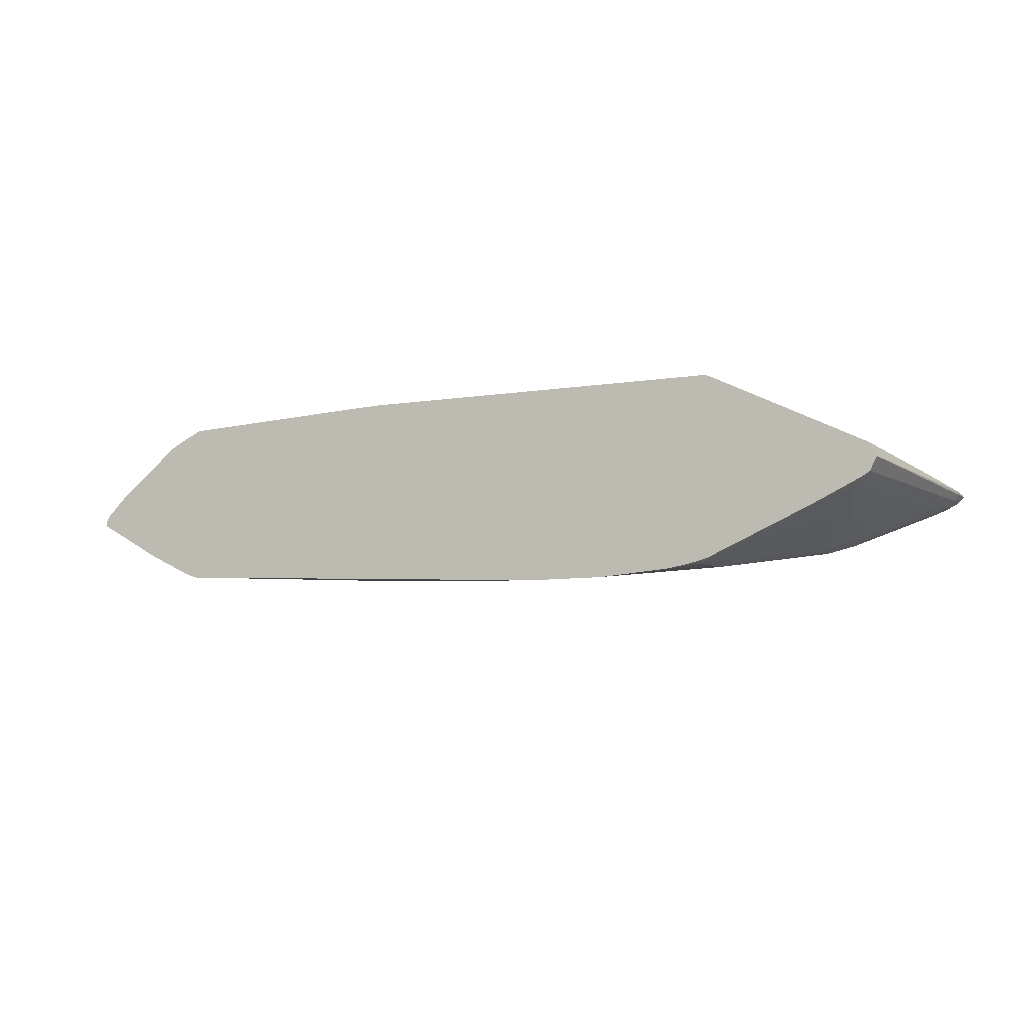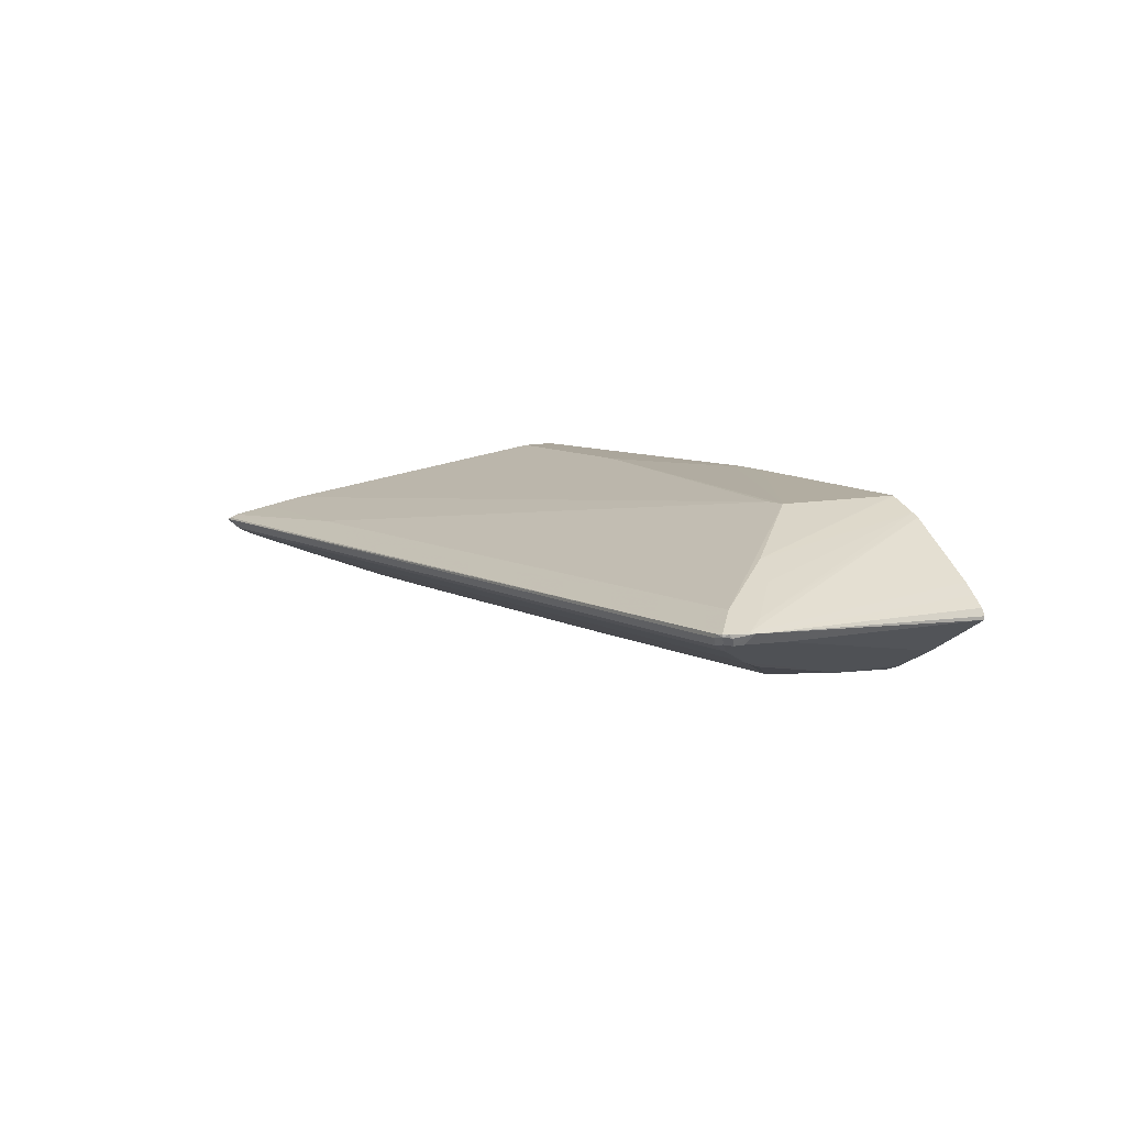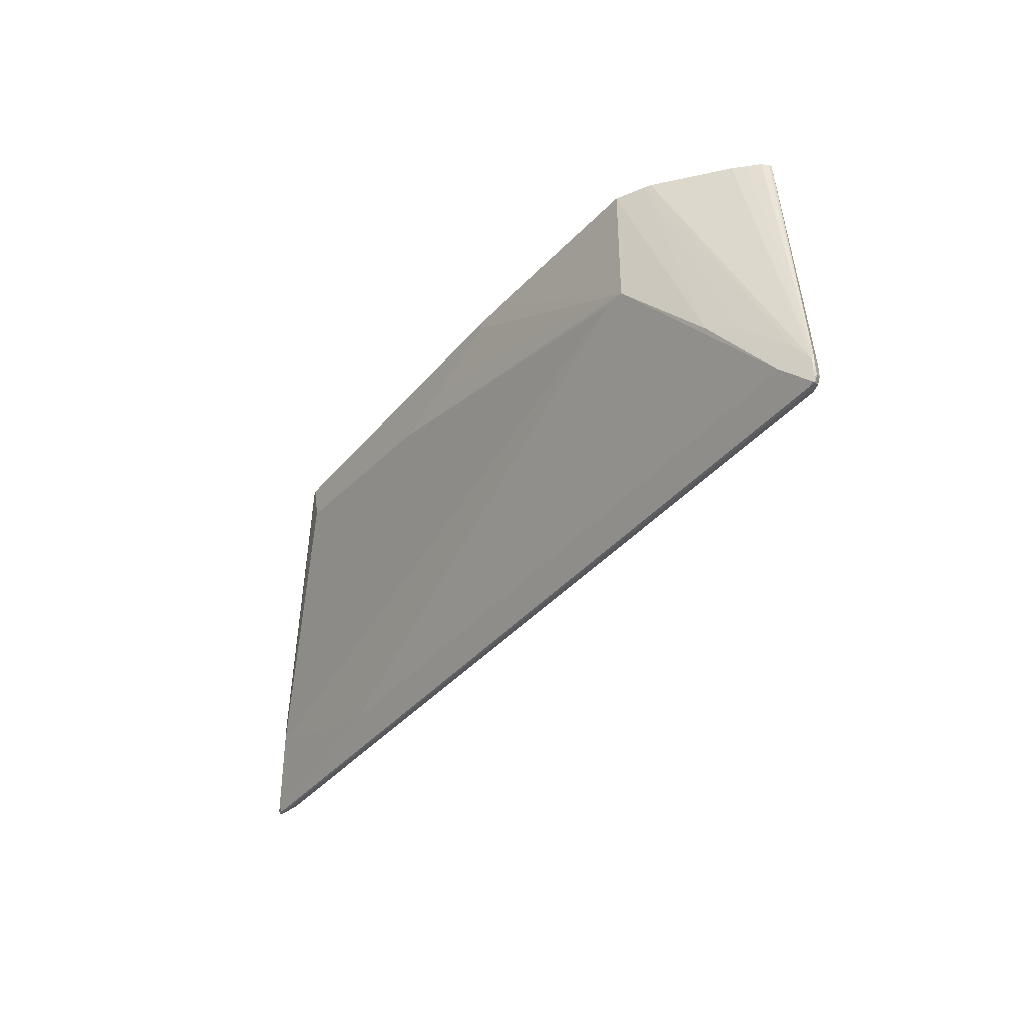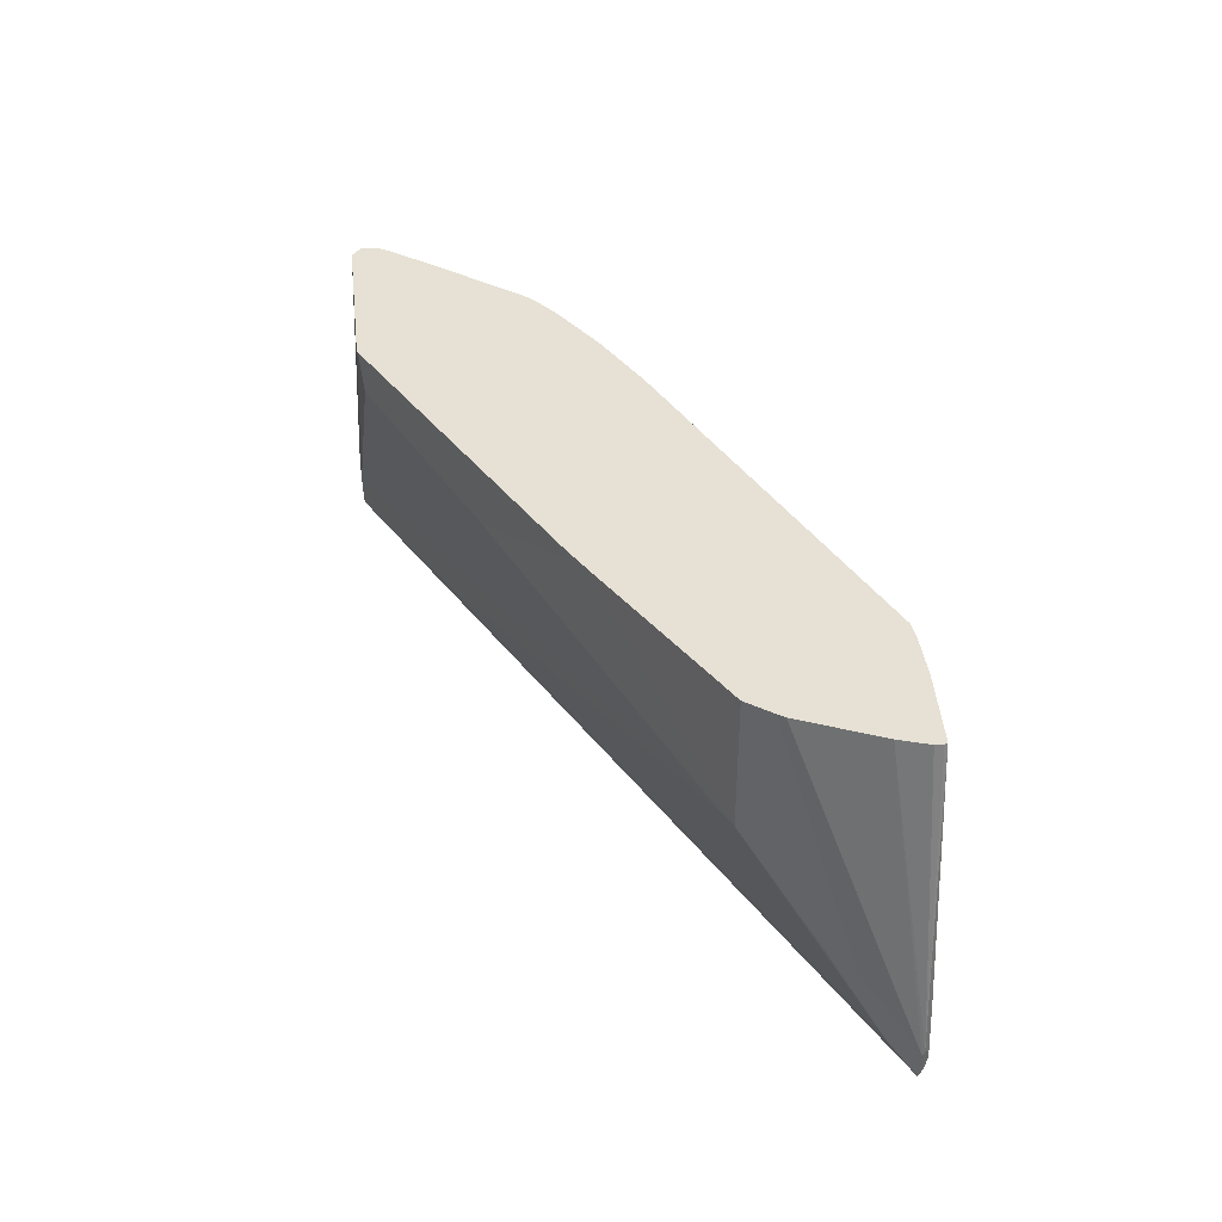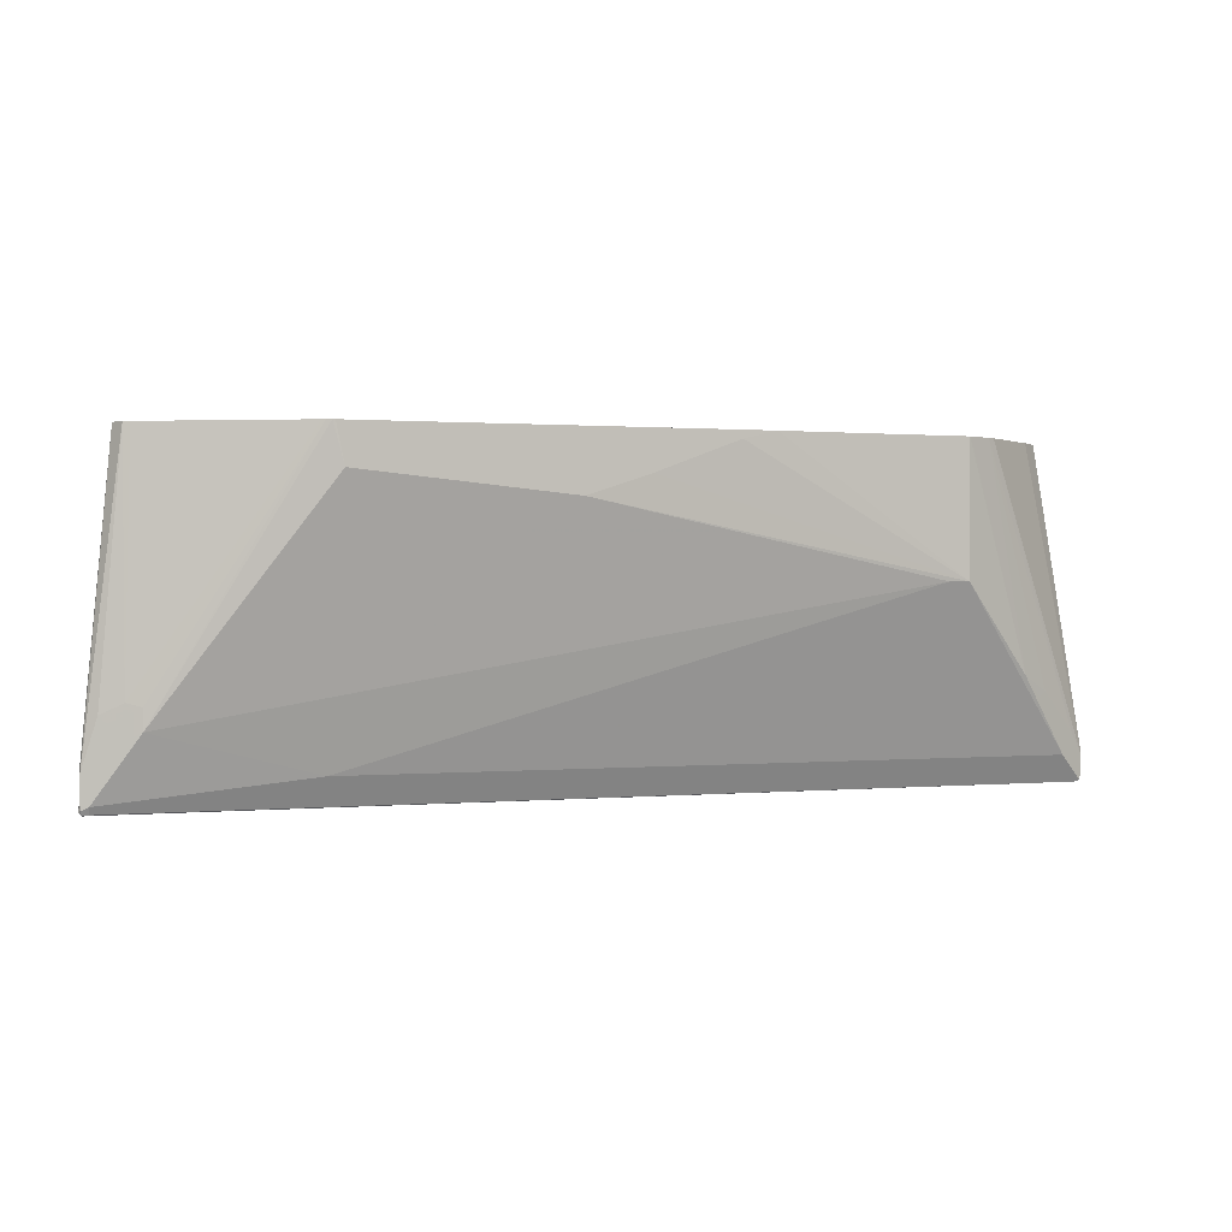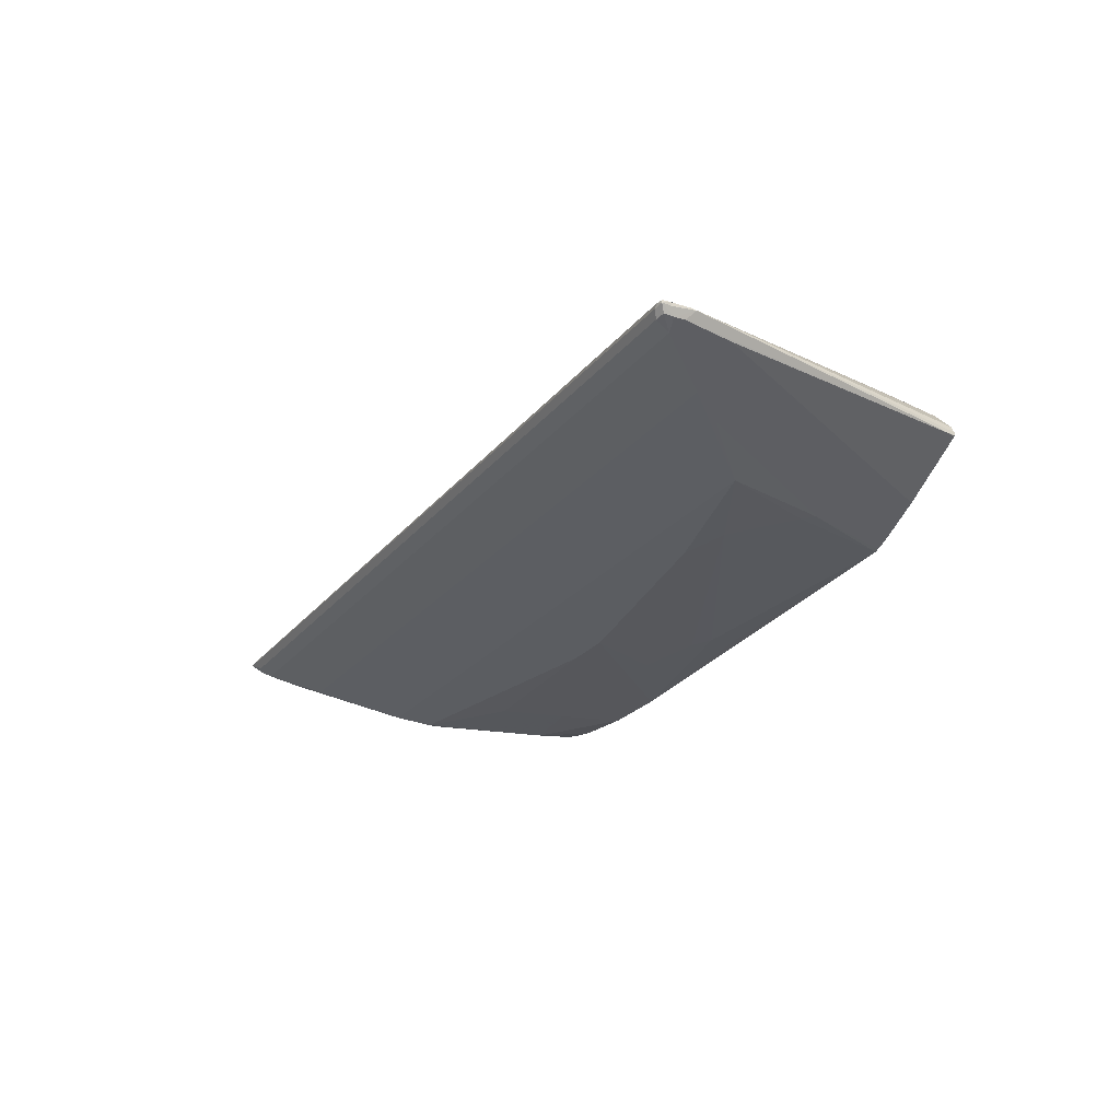
<metadata>
{"format":"obj","ext":"obj","renderer":"f3d","projection":"perspective","resolution":1024,"background":"white","views":[{"elev":-8.5,"azim":23.5,"up":"+Y"},{"elev":8.0,"azim":-123.2,"up":"+Y"},{"elev":-37.4,"azim":-124.7,"up":"+Z"},{"elev":39.1,"azim":-123.3,"up":"+Z"},{"elev":0.8,"azim":160.5,"up":"+Z"},{"elev":-23.5,"azim":-118.2,"up":"+Y"}]}
</metadata>
<code>
v 0.8421 0.02775 -0.4951
v 0.8328 0.03083 -0.4935
v 0.8328 0.03698 -0.4811
v 0.8451 0.03083 -0.4873
v 0.8467 0.02775 -0.4904
v 0.8389 0.02467 -0.4935
v 0.8081 0.01232 -0.4873
v -0.8204 0.01232 -0.4873
v -0.8267 0.02467 -0.4935
v -0.8328 0.03083 -0.4935
v 0.481 0.05552 -0.4442
v 0.7957 0.05552 -0.4257
v 0.7587 0.07402 -0.3701
v 0.7711 0.06783 -0.3763
v 0.8328 0.03698 -0.4257
v 0.8451 0.03083 -0.4318
v 0.8451 0.02467 -0.4257
v 0.8389 0.01232 -0.4257
v 0.8389 0.01232 -0.4627
v 0.8305 0.01386 -0.4811
v 0.8204 0.006202 -0.475
v 0.8142 1.186e-05 -0.4627
v -0.8142 1.186e-05 -0.4627
v -0.8358 0.0154 -0.4842
v -0.8421 0.02775 -0.4904
v -0.8421 0.03237 -0.4904
v -0.7957 0.05552 -0.4442
v -0.5182 0.1665 -0.1481
v 0.1109 0.1851 -0.01852
v 0.2961 0.1851 -2.122e-05
v 0.481 0.1851 0.01847
v 0.5737 0.148 -0.1111
v 0.4996 0.184 0.088
v 0.5086 0.1806 0.088
v 0.7587 0.07402 -0.3331
v 0.7711 0.06783 -0.3392
v 0.8081 0.04933 -0.3578
v 0.8204 0.04317 -0.3455
v 0.7834 0.04317 0.088
v 0.7887 0.0325 0.088
v 0.7957 0.01848 0.088
v 0.8204 -0.006144 -0.3701
v 0.7834 -0.006144 0.088
v 0.8204 -0.006144 -0.4071
v 0.8081 -0.01233 -0.4071
v 0.8267 0.006202 -0.4627
v 0.8282 0.00928 -0.4719
v 0.7957 -0.01849 -0.4071
v 0.7403 -0.0555 -0.3146
v 0.6848 -0.09254 -0.2221
v 0.7587 -0.03699 -0.3701
v -0.7403 -0.03699 -0.3701
v -0.8389 0.01232 -0.4688
v -0.8451 0.02467 -0.475
v -0.8451 0.03083 -0.4811
v -0.8451 0.03083 -0.4442
v -0.8328 0.03698 -0.4442
v -0.7711 0.06783 -0.3701
v -0.731 0.08791 -0.3424
v -0.6939 0.1064 -0.3053
v -0.5551 0.1665 -0.1481
v 0.05536 0.1851 -2.122e-05
v 0.4951 0.1851 0.088
v 0.5137 0.178 0.088
v 0.7834 0.06168 -0.3269
v 0.7728 0.04851 0.088
v 0.7648 -0.04315 -0.2776
v 0.7093 -0.08019 -0.2036
v 0.7648 -0.02465 0.05552
v 0.7279 -0.06169 -0.07405
v 0.7681 -0.01548 0.088
v 0.7587 -0.02543 0.07401
v 0.7093 -0.08019 -0.2221
v 0.6848 -0.09254 -0.2036
v 0.6601 -0.1048 -0.1666
v 0.6476 -0.111 -0.1666
v -0.6107 -0.09254 -0.2221
v -0.7032 -0.0555 -0.3146
v -0.5921 -0.111 -0.05556
v -0.6045 -0.1048 -0.0494
v -0.7156 -0.04934 -0.3084
v -0.5782 -0.1181 0.088
v -0.6203 -0.09702 0.088
v -0.8389 0.01232 -0.4503
v -0.8467 0.02775 -0.4349
v -0.8204 0.04317 -0.4071
v -0.7279 0.04317 0.088
v -0.6153 0.1359 0.088
v -0.8081 0.04933 -0.4071
v -0.7464 0.08018 -0.3331
v -0.603 0.1426 0.088
v -0.5798 0.1542 0.088
v -0.5581 0.1651 0.088
v -0.5551 0.1665 0.088
v -0.208 0.1828 0.088
v -0.148 0.1851 0.07401
v 0 0.1851 0.01847
v -0.148 0.1851 0.088
v 0.6848 0.09253 0.088
v 0.6723 -0.09869 -0.1481
v 0.7494 -0.03238 0.06476
v 0.7125 -0.06938 -0.06481
v 0.7587 -0.02017 0.088
v 0.6818 -0.057 0.088
v 0.6601 -0.1048 -0.1481
v 0.6476 -0.111 -0.1481
v 0.5737 -0.1295 -0.07405
v 0.4441 -0.1295 -0.09255
v 0.1109 -0.1295 -0.1111
v -0.3701 -0.111 -0.1666
v -0.4626 -0.111 -0.1481
v -0.5737 -0.111 -0.07405
v -0.5528 -0.1273 0.088
v -0.5596 -0.1251 0.088
v -0.6538 -0.08019 0.088
v -0.802 -0.006144 -0.3023
v -0.8267 0.006202 -0.364
v -0.7711 -0.01233 0.088
v -0.7711 -0.006144 0.088
v -0.7648 0.006202 0.088
v -0.7464 0.02467 0.088
v 0.6569 -0.1064 -0.1388
v 0.6569 -0.06938 0.08326
v 0.4903 -0.1434 0.08326
v 0.5828 -0.1064 0.06476
v 0.6939 -0.06938 -0.009268
v 0.5152 -0.131 0.088
v 0.5089 -0.1434 0.02772
v 0.4996 -0.148 0.01847
v 0.3701 -0.148 -2.122e-05
v 0.2982 -0.1643 0.088
v 0.0184 -0.1295 -0.1111
v -0.0925 -0.148 0.01847
v -0.1295 -0.148 0.03697
v -0.148 -0.148 0.07401
v 0.1687 -0.1643 0.088
v 0.4951 -0.1398 0.088
v 0.4626 -0.148 0.088
v 0.481 -0.148 0.07401
v 0.421 -0.1551 0.088
v 0.03697 -0.148 -2.122e-05
v 0.4424 -0.1515 0.088
f 61 94 95
f 60 94 61
f 60 93 94
f 60 92 93
f 60 91 92
f 56 85 87
f 57 90 58
f 59 90 60
f 58 90 59
f 57 89 90
f 56 88 86
f 56 87 88
f 61 95 96
f 60 90 91
f 61 96 97
f 69 101 70
f 64 99 65
f 65 99 66
f 67 70 68
f 68 70 100
f 68 100 74
f 69 72 101
f 70 102 122
f 70 122 100
f 70 101 102
f 71 103 72
f 72 103 104
f 72 104 101
f 74 100 105
f 56 89 57
f 61 97 62
f 56 86 89
f 42 68 73
f 54 85 55
f 50 74 105
f 50 68 74
f 50 73 68
f 45 50 49
f 45 73 50
f 45 49 48
f 50 105 75
f 44 73 45
f 43 71 72
f 42 70 67
f 42 69 70
f 42 43 69
f 42 73 44
f 75 105 106
f 43 72 69
f 55 85 56
f 50 75 76
f 50 109 132
f 53 83 84
f 53 85 54
f 53 84 85
f 52 83 53
f 52 82 83
f 52 81 82
f 50 76 109
f 52 80 81
f 52 78 79
f 52 77 78
f 50 52 51
f 50 77 52
f 50 110 77
f 50 132 110
f 52 79 80
f 75 106 76
f 134 136 135
f 76 107 130
f 106 129 107
f 107 129 130
f 108 130 109
f 109 130 131
f 109 131 136
f 109 136 132
f 110 133 111
f 110 132 133
f 111 113 112
f 111 133 134
f 111 134 113
f 113 134 135
f 113 135 136
f 115 118 117
f 115 117 116
f 122 126 125
f 122 125 124
f 42 67 68
f 133 136 134
f 133 141 136
f 132 141 133
f 132 136 141
f 129 131 130
f 106 128 129
f 129 140 131
f 124 129 128
f 124 139 129
f 124 138 139
f 124 137 138
f 124 127 137
f 122 124 128
f 129 139 140
f 106 122 128
f 105 122 106
f 104 124 123
f 83 117 84
f 83 116 117
f 83 115 116
f 80 82 81
f 79 82 80
f 79 114 82
f 84 117 118
f 79 113 114
f 77 79 78
f 77 112 79
f 77 111 112
f 77 110 111
f 76 108 109
f 76 130 108
f 79 112 113
f 76 106 107
f 84 118 85
f 85 119 120
f 104 127 124
f 101 122 102
f 101 126 122
f 101 125 126
f 101 124 125
f 101 123 124
f 85 118 119
f 101 104 123
f 95 98 96
f 86 91 90
f 86 88 91
f 86 90 89
f 85 121 87
f 85 120 121
f 100 122 105
f 39 65 66
f 22 48 49
f 36 38 37
f 10 25 26
f 10 26 27
f 11 13 12
f 11 27 61
f 11 61 28
f 11 28 13
f 13 29 30
f 13 30 31
f 13 31 32
f 13 32 33
f 13 33 34
f 13 34 35
f 13 35 36
f 13 36 14
f 13 28 29
f 15 36 37
f 15 37 38
f 19 47 20
f 19 46 47
f 19 45 46
f 19 44 45
f 18 43 42
f 18 41 43
f 9 25 10
f 18 44 19
f 17 41 18
f 16 41 17
f 16 40 41
f 16 39 40
f 16 38 39
f 15 38 16
f 18 42 44
f 20 47 21
f 8 25 9
f 8 23 24
f 138 142 139
f 1 2 3
f 1 3 4
f 1 4 5
f 1 5 6
f 1 6 7
f 1 7 8
f 1 8 9
f 1 9 10
f 1 10 2
f 2 11 3
f 2 10 27
f 2 27 11
f 3 12 13
f 3 13 14
f 3 14 36
f 3 36 15
f 7 23 8
f 7 22 23
f 7 21 22
f 6 21 7
f 6 20 21
f 5 20 6
f 8 24 25
f 5 19 20
f 5 17 18
f 5 16 17
f 4 16 5
f 3 11 12
f 3 16 4
f 3 15 16
f 5 18 19
f 21 47 22
f 22 47 46
f 22 46 45
f 33 87 121
f 33 121 120
f 33 120 119
f 33 119 118
f 33 118 115
f 33 115 83
f 33 83 82
f 33 82 114
f 33 114 113
f 33 113 136
f 33 136 131
f 33 131 140
f 33 140 142
f 33 142 138
f 33 138 137
f 33 137 127
f 33 127 104
f 36 65 38
f 35 65 36
f 34 65 35
f 34 64 65
f 33 64 34
f 33 99 64
f 33 88 87
f 33 66 99
f 33 40 39
f 33 41 40
f 33 43 41
f 33 71 43
f 33 103 71
f 33 104 103
f 33 39 66
f 33 91 88
f 33 92 91
f 33 93 92
f 26 57 58
f 26 56 57
f 26 55 56
f 25 55 26
f 25 54 55
f 25 53 54
f 26 58 59
f 24 53 25
f 23 52 53
f 22 52 23
f 22 51 52
f 22 50 51
f 22 49 50
f 22 45 48
f 23 53 24
f 38 65 39
f 26 59 27
f 27 60 61
f 33 94 93
f 33 95 94
f 33 98 95
f 33 63 98
f 31 33 32
f 31 63 33
f 27 59 60
f 29 61 62
f 29 63 31
f 29 98 63
f 29 96 98
f 29 97 96
f 29 62 97
f 28 61 29
f 29 31 30
f 139 142 140

</code>
